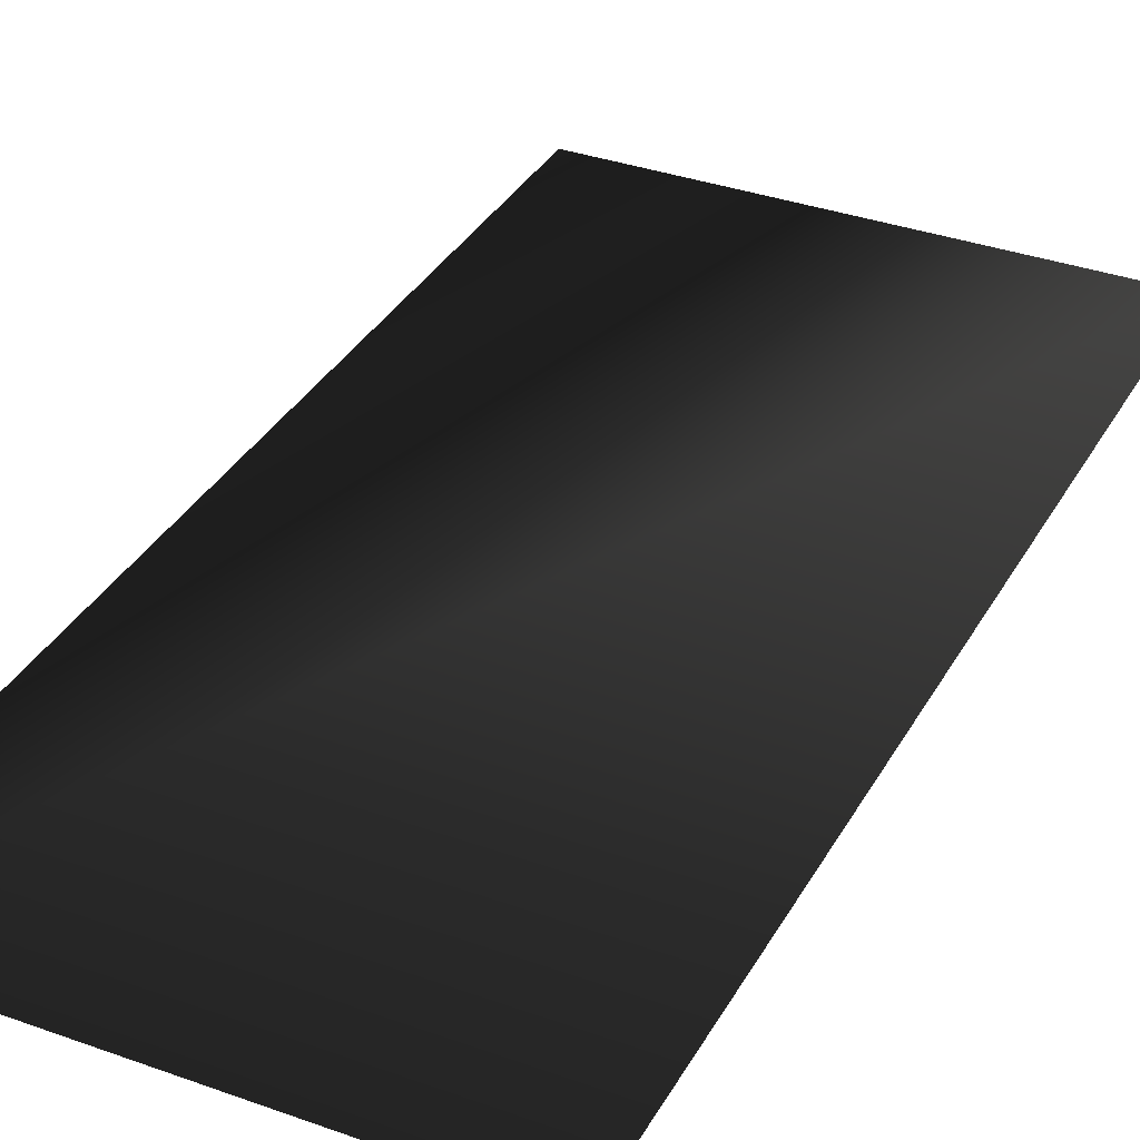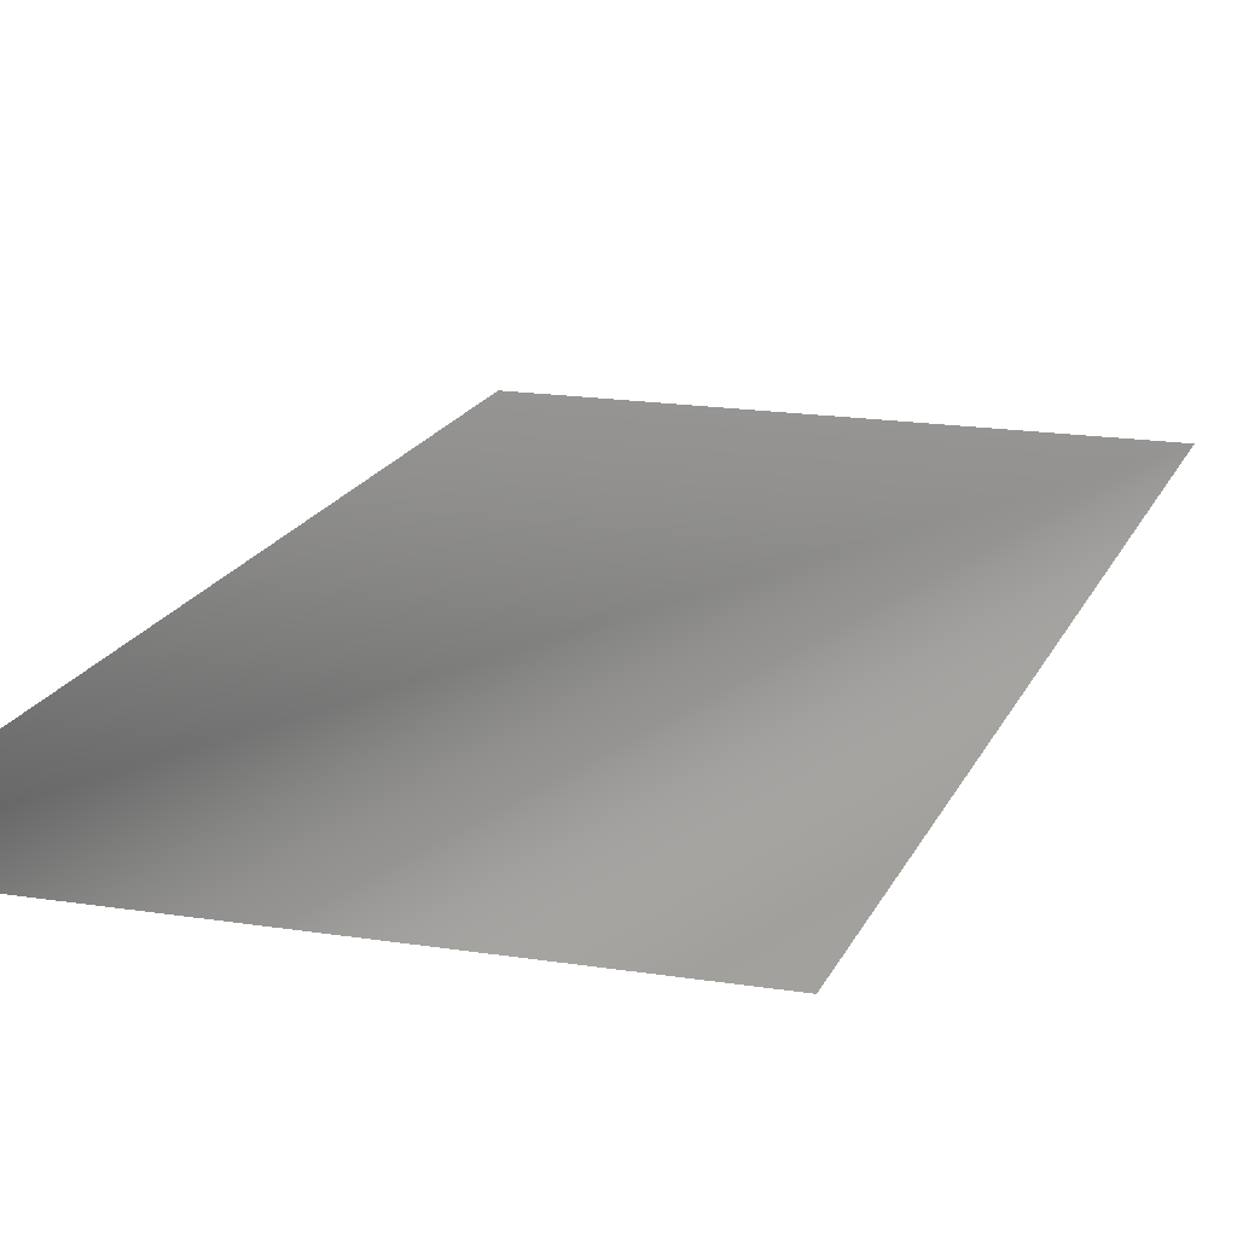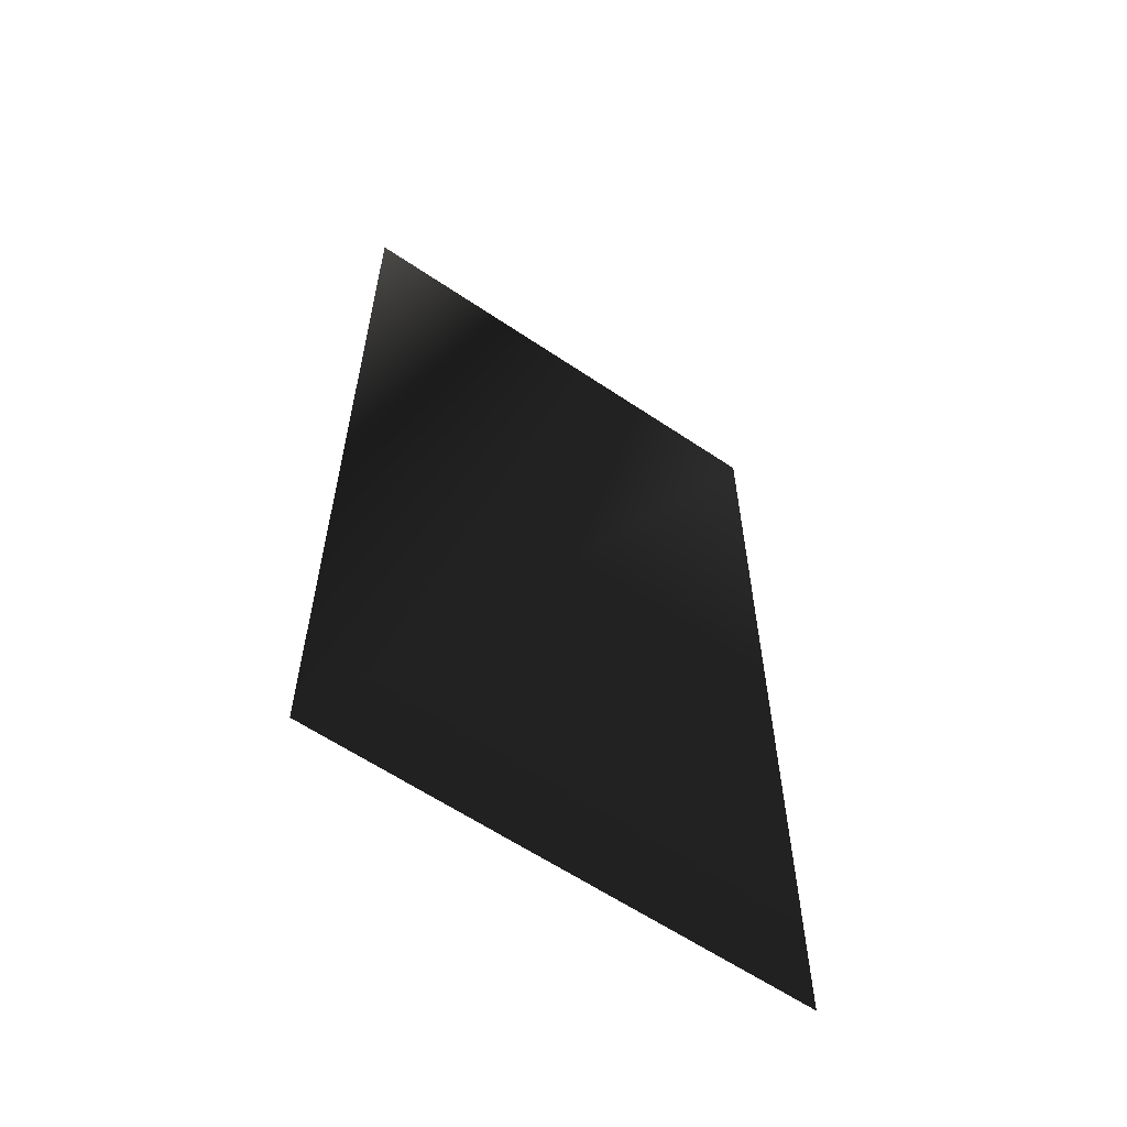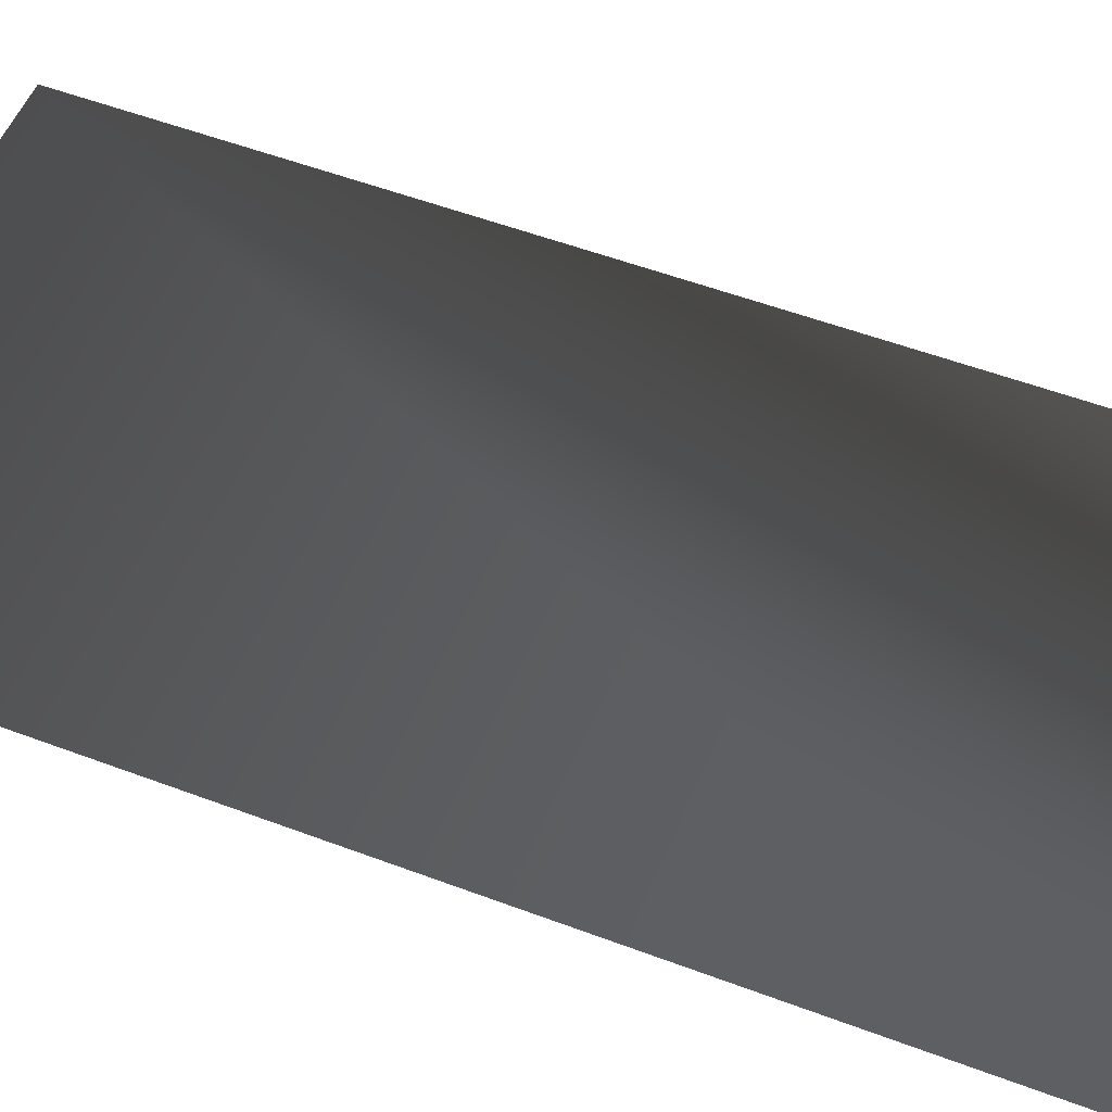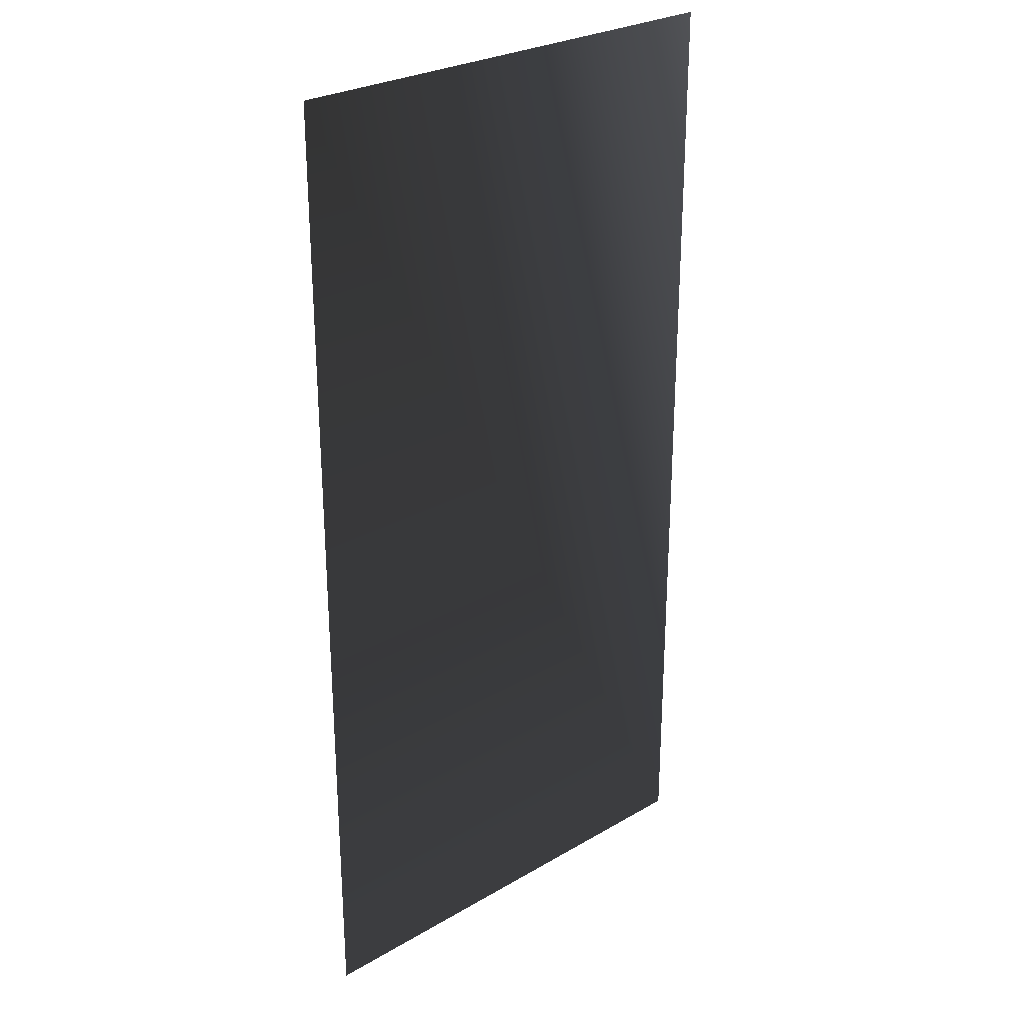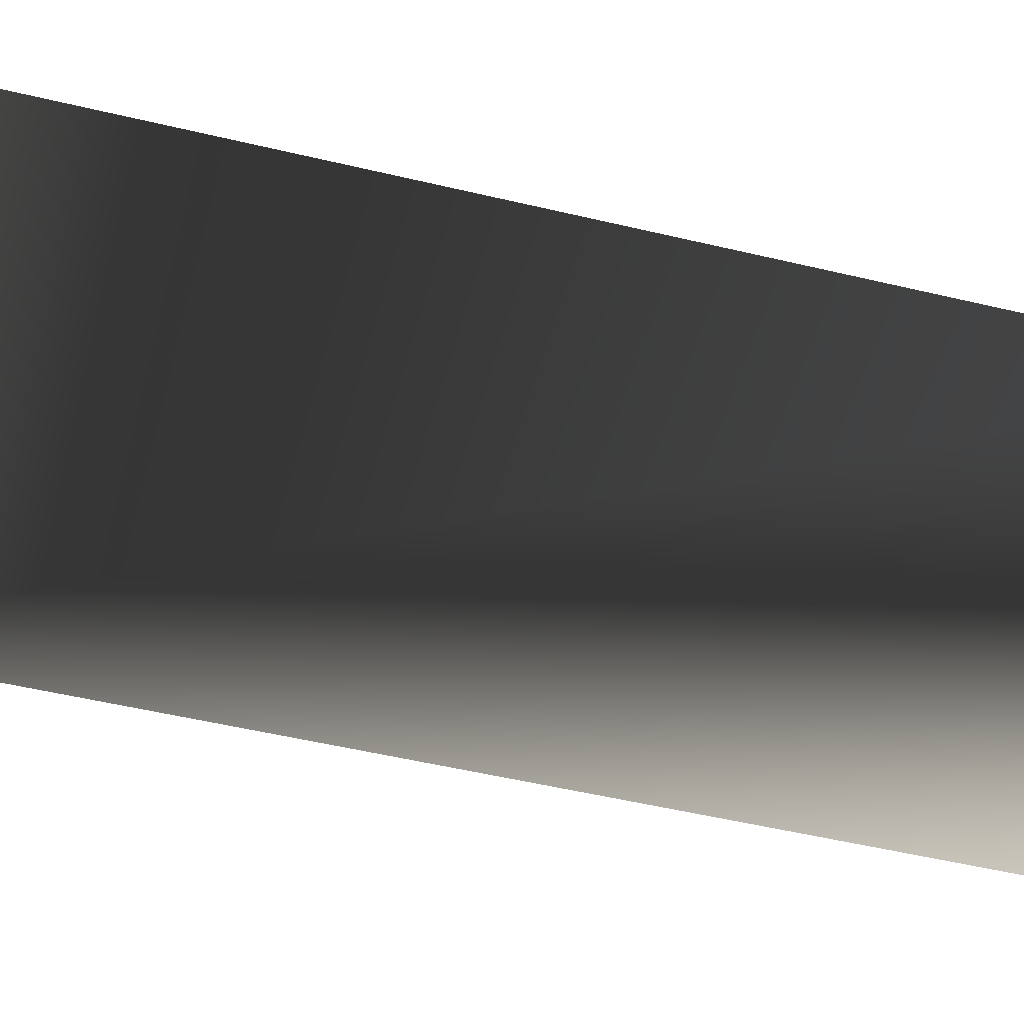
<metadata>
{"format":"obj","ext":"obj","renderer":"f3d","projection":"perspective","resolution":1024,"background":"white","views":[{"elev":34.8,"azim":25.7,"up":"+Z"},{"elev":17.2,"azim":-162.3,"up":"+Z"},{"elev":-61.3,"azim":-34.5,"up":"+Y"},{"elev":53.5,"azim":112.0,"up":"+Z"},{"elev":27.4,"azim":138.1,"up":"+Y"},{"elev":-50.6,"azim":75.3,"up":"+Z"}]}
</metadata>
<code>
v  -8 0 -0
v  8 0 -0
v  8 32 0
v  -8 32 0
g 01_s
f 1 2 3 4

</code>
